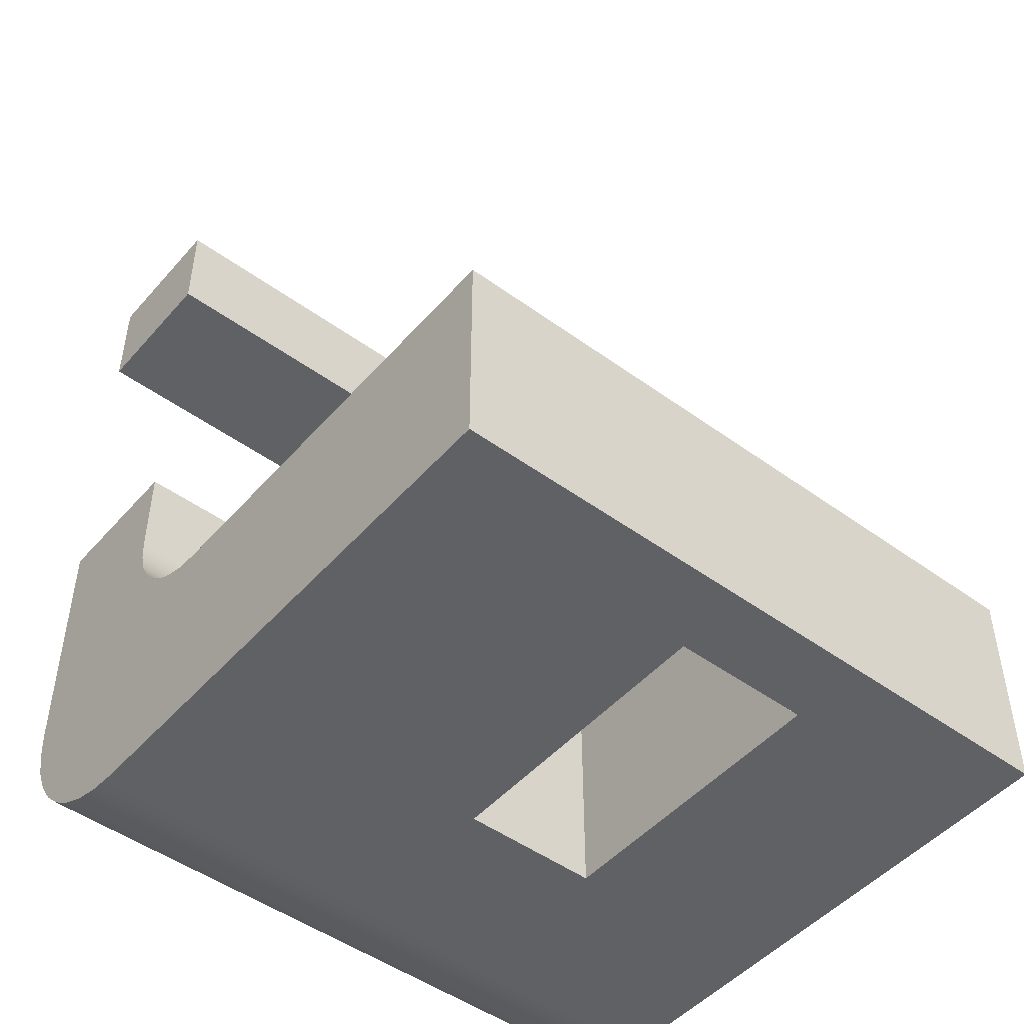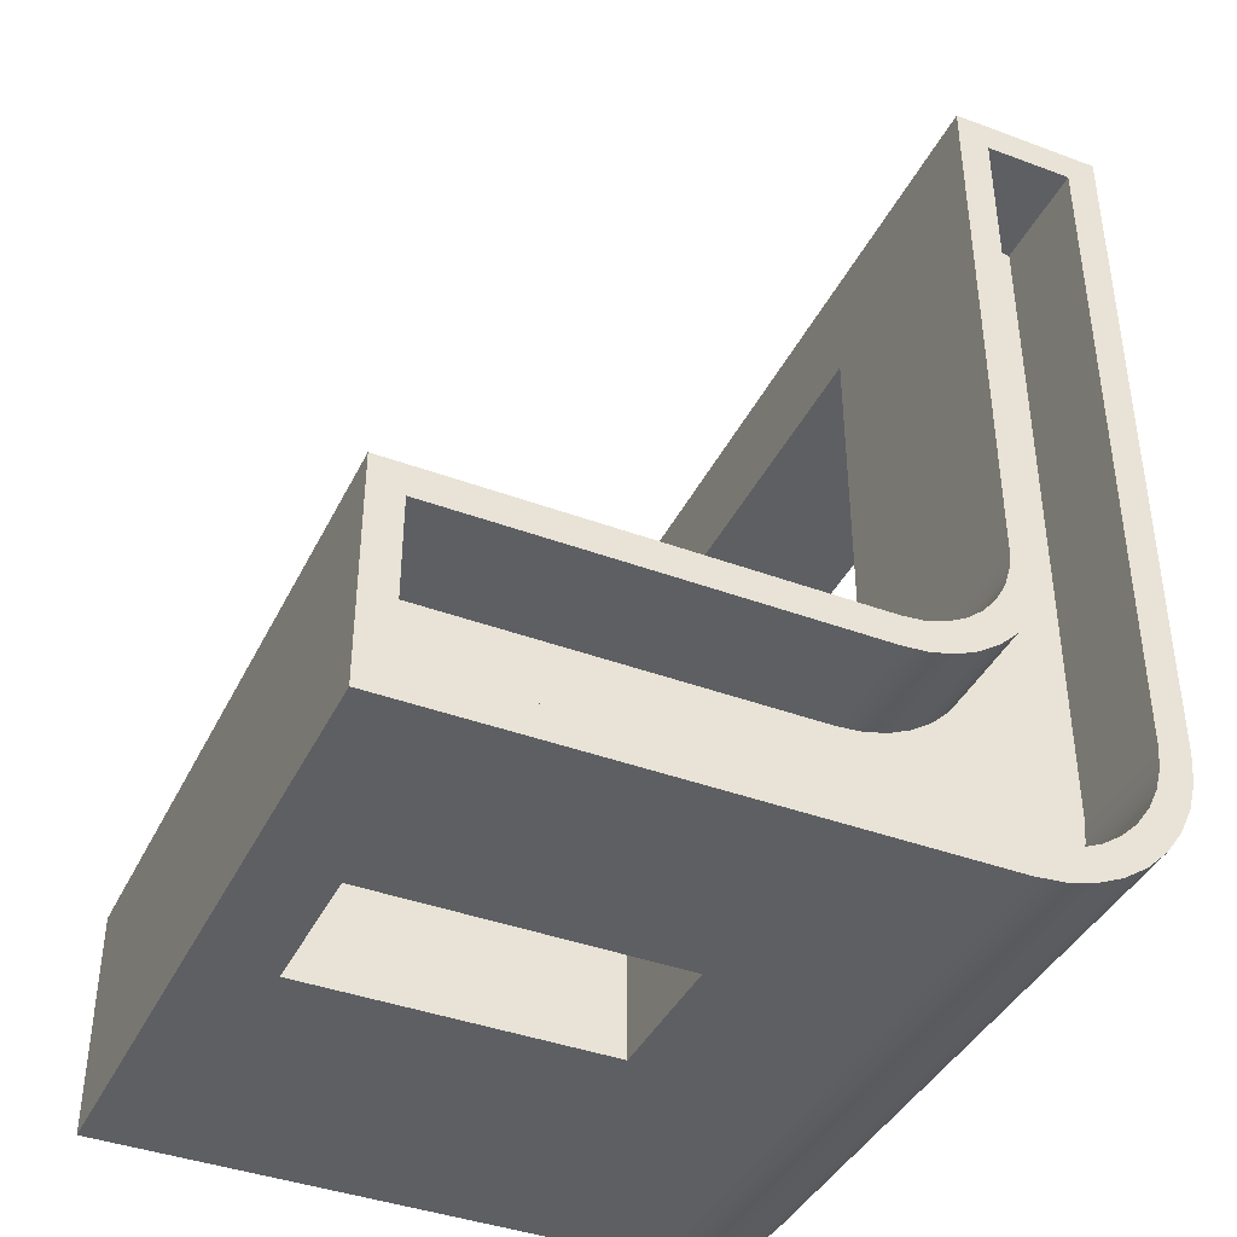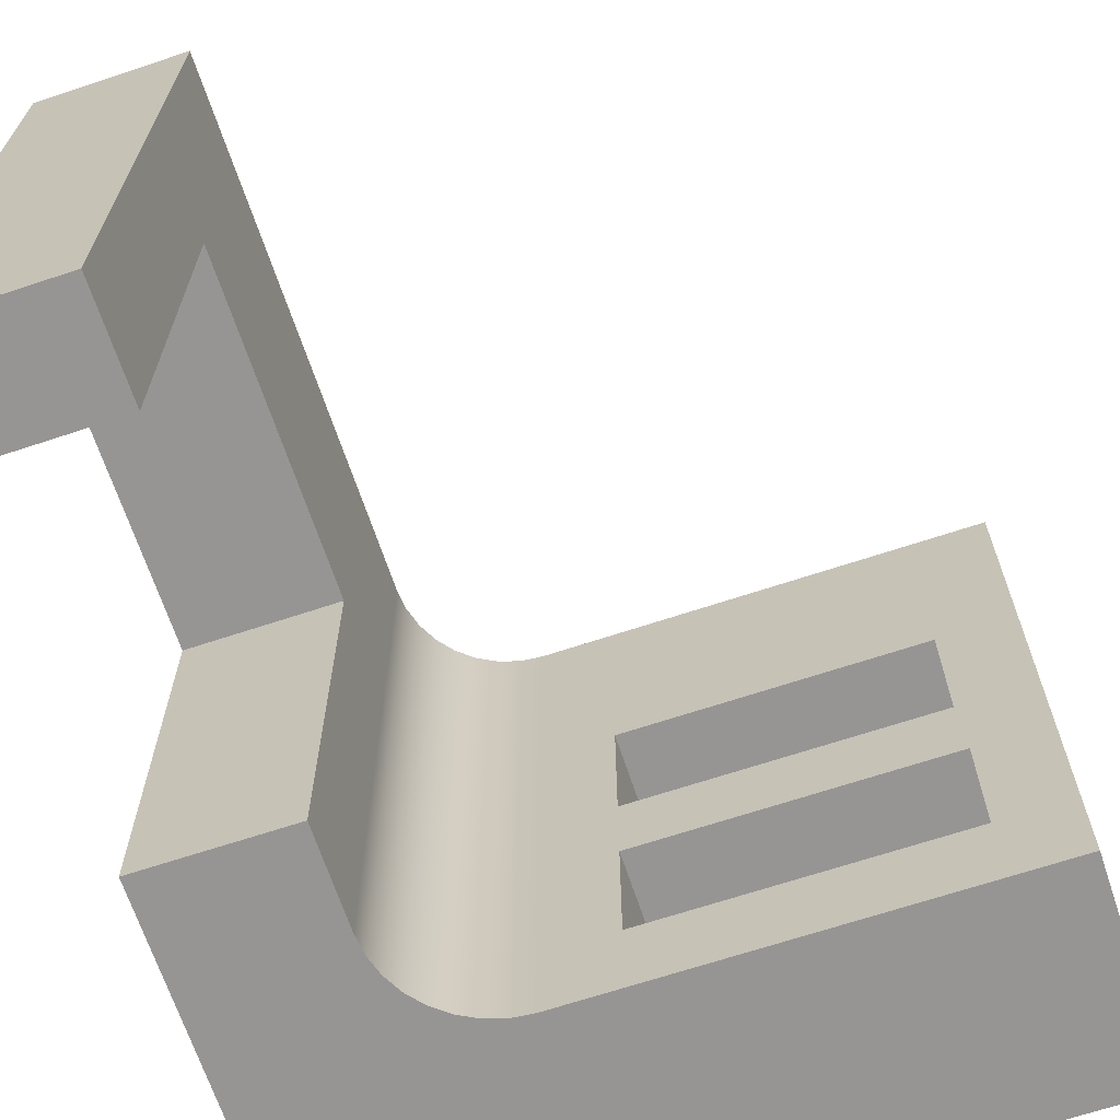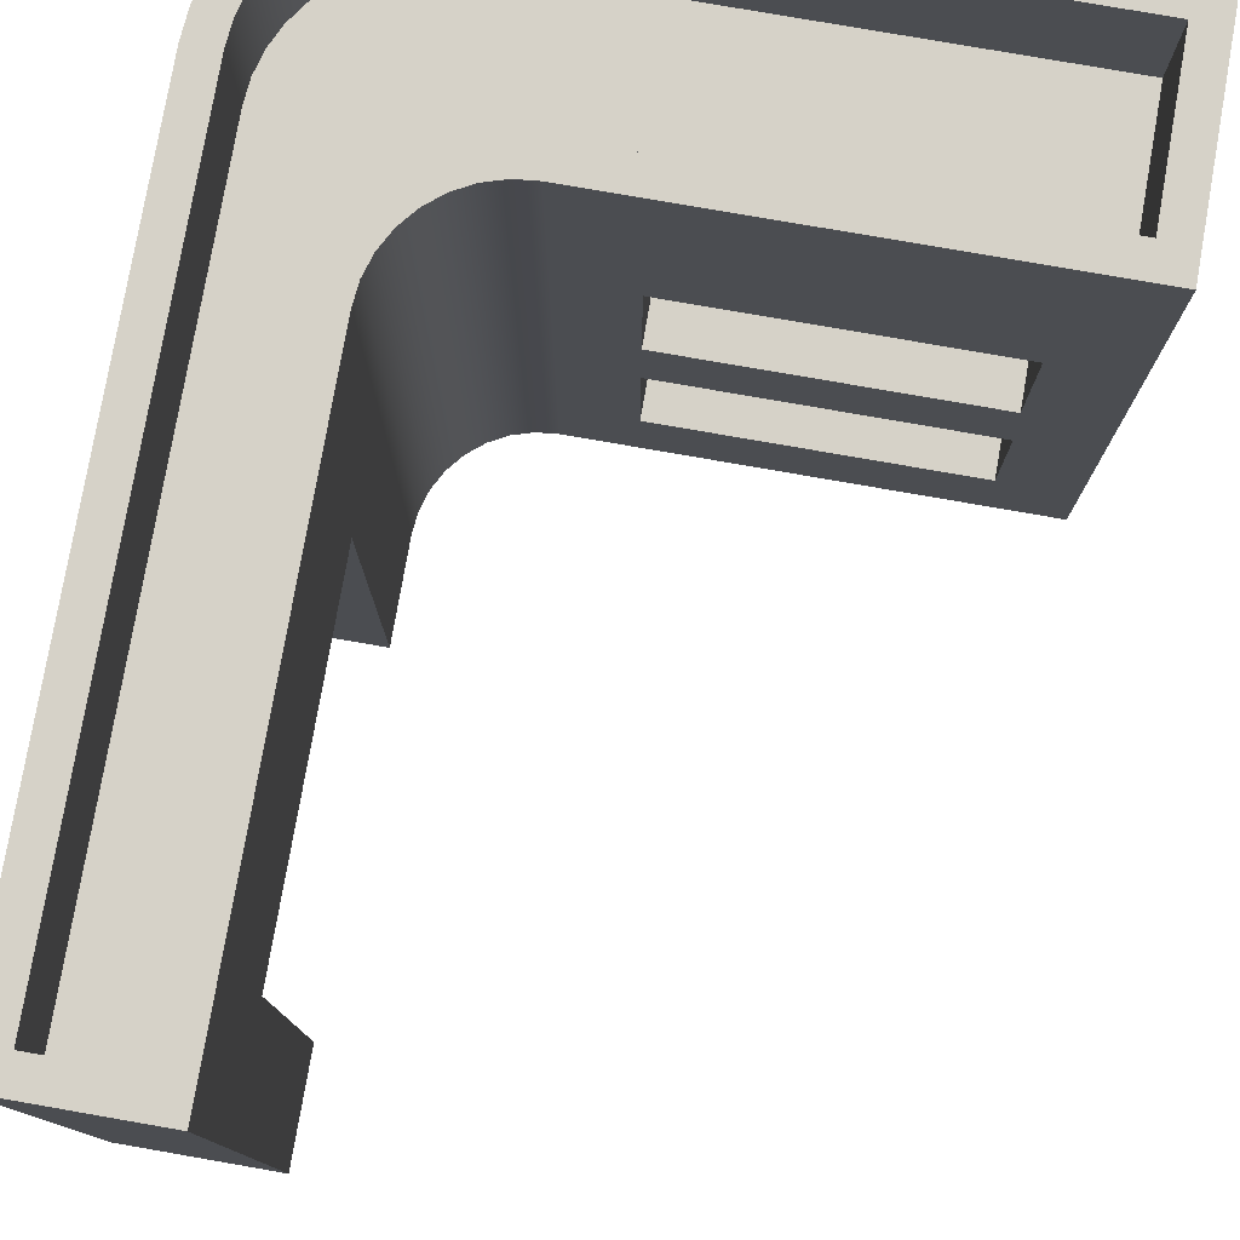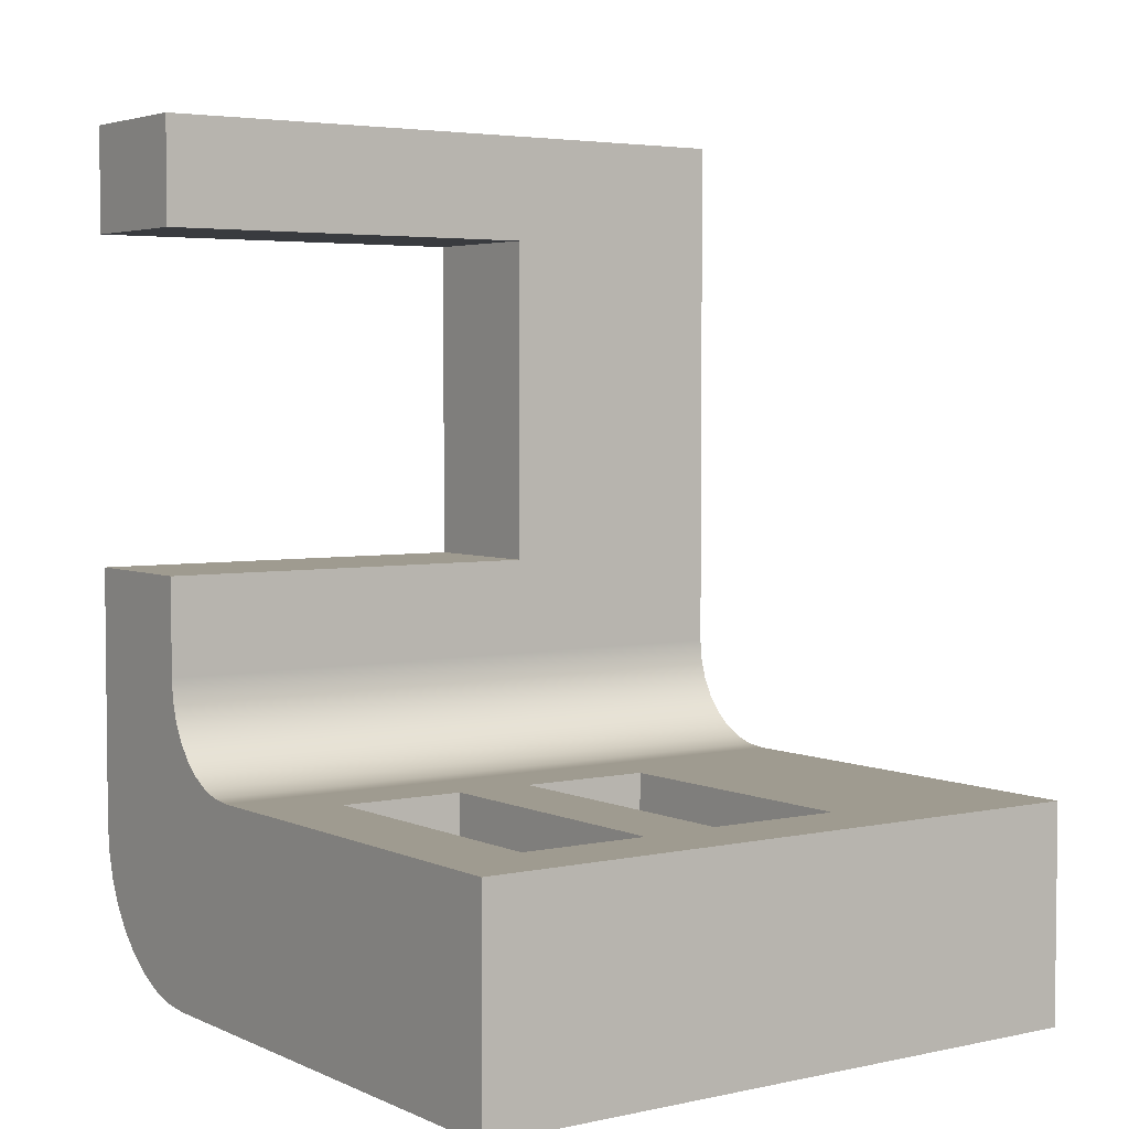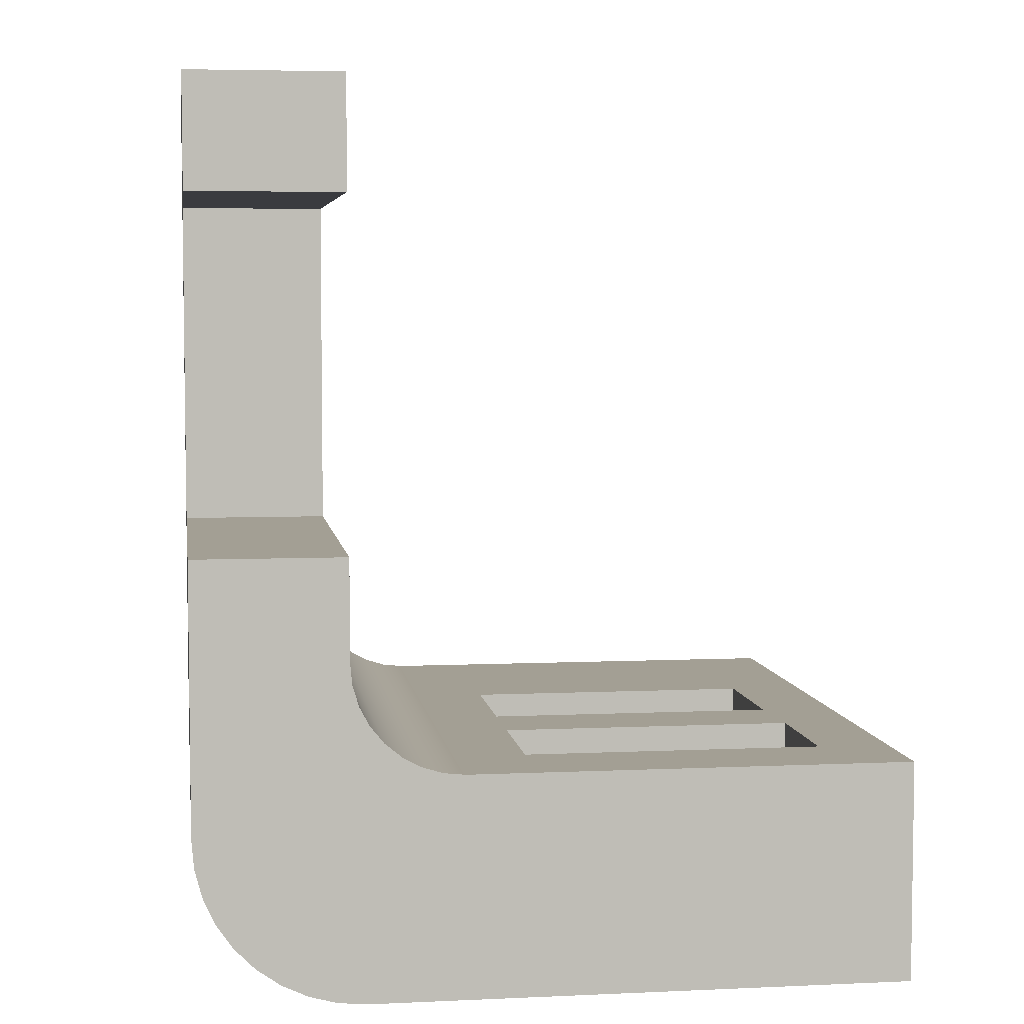
<metadata>
{"format":"obj","ext":"obj","renderer":"f3d","projection":"perspective","resolution":1024,"background":"white","views":[{"elev":-48.4,"azim":50.9,"up":"+Z"},{"elev":-40.4,"azim":155.5,"up":"+Z"},{"elev":-67.5,"azim":18.4,"up":"+Y"},{"elev":78.3,"azim":9.9,"up":"+Y"},{"elev":4.0,"azim":54.8,"up":"+Z"},{"elev":5.3,"azim":-8.1,"up":"+Z"}]}
</metadata>
<code>
v 4.103 5 -0.7154
v 4.103 5 0.7154
v 4.103 6 0.7154
v 4.103 6 -0.7154
v -0.5 5 -0.7154
v 4.103 5 -0.7154
v 4.103 6 -0.7154
v -0.5 6 -0.7154
v -1.715 5 0.5
v -1.697 5 0.2889
v -1.642 5 0.0843
v -1.553 5 -0.1077
v -1.431 5 -0.2813
v -1.281 5 -0.4311
v -1.108 5 -0.5526
v -0.9157 5 -0.6421
v -0.7111 5 -0.697
v -0.5 5 -0.7154
v -0.5 6 -0.7154
v -0.7111 6 -0.697
v -0.9157 6 -0.6421
v -1.108 6 -0.5526
v -1.281 6 -0.4311
v -1.431 6 -0.2813
v -1.553 6 -0.1077
v -1.642 6 0.0843
v -1.697 6 0.2889
v -1.715 6 0.5
v -1.715 5 6.715
v -1.715 5 0.5
v -1.715 6 0.5
v -1.715 6 6.715
v -0.9182 5 6.715
v -1.715 5 6.715
v -1.715 6 6.715
v -0.9182 6 6.715
v -0.9182 5 2
v -0.9182 5 6.715
v -0.9182 6 6.715
v -0.9182 6 2
v 0.3664 5 0.7154
v 0.1433 5 0.735
v -0.07297 5 0.7929
v -0.2759 5 0.8875
v -0.4593 5 1.016
v -0.6177 5 1.174
v -0.7461 5 1.358
v -0.8407 5 1.561
v -0.8987 5 1.777
v -0.9182 5 2
v -0.9182 6 2
v -0.8987 6 1.777
v -0.8407 6 1.561
v -0.7461 6 1.358
v -0.6177 6 1.174
v -0.4593 6 1.016
v -0.2759 6 0.8875
v -0.07297 6 0.7929
v 0.1433 6 0.735
v 0.3664 6 0.7154
v 4.103 5 0.7154
v 0.3664 5 0.7154
v 0.3664 6 0.7154
v 4.103 6 0.7154
v 4.103 6 0.7154
v 0.3664 6 0.7154
v 0.1433 6 0.735
v -0.07297 6 0.7929
v -0.2759 6 0.8875
v -0.4593 6 1.016
v -0.6177 6 1.174
v -0.7461 6 1.358
v -0.8407 6 1.561
v -0.8987 6 1.777
v -0.9182 6 2
v -0.9182 6 6.715
v -1.715 6 6.715
v -1.715 6 0.5
v -1.697 6 0.2889
v -1.642 6 0.0843
v -1.553 6 -0.1077
v -1.431 6 -0.2813
v -1.281 6 -0.4311
v -1.108 6 -0.5526
v -0.9157 6 -0.6421
v -0.7111 6 -0.697
v -0.5 6 -0.7154
v 4.103 6 -0.7154
v 0.3664 6 1
v 4.388 6 1
v 4.388 6 -1
v -0.5 6 -1
v -0.7605 6 -0.9772
v -1.013 6 -0.9095
v -1.25 6 -0.799
v -1.464 6 -0.6491
v -1.649 6 -0.4642
v -1.799 6 -0.25
v -1.91 6 -0.01303
v -1.977 6 0.2395
v -2 6 0.5
v -2 6 7
v -0.6336 6 7
v -0.6336 6 2
v -0.6144 6 1.805
v -0.5575 6 1.617
v -0.4651 6 1.444
v -0.3407 6 1.293
v -0.1892 6 1.169
v -0.01631 6 1.076
v 0.1713 6 1.019
v 3.732 0.8038 1
v 3.732 2 1
v 3.732 2 -0.5
v 3.732 0.8038 -0.5
v 3.732 2 1
v 1 2 1
v 1 2 -0.5
v 3.732 2 -0.5
v 1 2 1
v 1 0.8038 1
v 1 0.8038 -0.5
v 1 2 -0.5
v 1 0.8038 1
v 3.732 0.8038 1
v 3.732 0.8038 -0.5
v 1 0.8038 -0.5
v 1 0.8038 -0.5
v 3.732 0.8038 -0.5
v 3.732 2 -0.5
v 1 2 -0.5
v 3.7 2.734 1
v 3.7 4 1
v 3.7 4 -1
v 3.7 2.734 -1
v 3.7 4 1
v 1 4 1
v 1 4 -1
v 3.7 4 -1
v 1 4 1
v 1 2.734 1
v 1 2.734 -1
v 1 4 -1
v 1 2.734 1
v 3.7 2.734 1
v 3.7 2.734 -1
v 1 2.734 -1
v -2 0 2.912
v -0.6336 0 2.912
v -0.6336 3.754 2.912
v -2 3.754 2.912
v -2 3.754 6
v -2 3.754 2.912
v -0.6336 3.754 2.912
v -0.6336 3.754 6
v -0.6336 0 6
v -2 0 6
v -2 3.754 6
v -0.6336 3.754 6
v -0.6336 0 6
v -0.6336 3.754 6
v -0.6336 3.754 2.912
v -0.6336 0 2.912
v -0.6336 0 2
v -0.6336 6 2
v -0.6336 6 7
v -0.6336 0 7
v -0.6336 0 2.912
v -2 0 2.912
v -2 0 0.5
v -1.977 0 0.2395
v -1.91 0 -0.01303
v -1.799 0 -0.25
v -1.649 0 -0.4642
v -1.464 0 -0.6491
v -1.25 0 -0.799
v -1.013 0 -0.9095
v -0.7605 0 -0.9772
v -0.5 0 -1
v 4.388 0 -1
v 4.388 0 1
v 0.3664 0 1
v 0.1713 0 1.019
v -0.01631 0 1.076
v -0.1892 0 1.169
v -0.3407 0 1.293
v -0.4651 0 1.444
v -0.5575 0 1.617
v -0.6144 0 1.805
v -0.6336 0 2
v -2 0 6
v -0.6336 0 6
v -0.6336 0 7
v -2 0 7
v 3.732 2 1
v 3.732 0.8038 1
v 1 0.8038 1
v 1 2 1
v 3.7 4 1
v 3.7 2.734 1
v 1 2.734 1
v 1 4 1
v 0.3664 0 1
v 4.388 0 1
v 4.388 6 1
v 0.3664 6 1
v -0.6336 0 2
v -0.6144 0 1.805
v -0.5575 0 1.617
v -0.4651 0 1.444
v -0.3407 0 1.293
v -0.1892 0 1.169
v -0.01631 0 1.076
v 0.1713 0 1.019
v 0.3664 0 1
v 0.3664 6 1
v 0.1713 6 1.019
v -0.01631 6 1.076
v -0.1892 6 1.169
v -0.3407 6 1.293
v -0.4651 6 1.444
v -0.5575 6 1.617
v -0.6144 6 1.805
v -0.6336 6 2
v -2 0 7
v -0.6336 0 7
v -0.6336 6 7
v -2 6 7
v -2 3.754 6
v -2 0 6
v -2 0 7
v -2 6 7
v -2 6 0.5
v -2 0 0.5
v -2 0 2.912
v -2 3.754 2.912
v -0.5 0 -1
v -0.7605 0 -0.9772
v -1.013 0 -0.9095
v -1.25 0 -0.799
v -1.464 0 -0.6491
v -1.649 0 -0.4642
v -1.799 0 -0.25
v -1.91 0 -0.01303
v -1.977 0 0.2395
v -2 0 0.5
v -2 6 0.5
v -1.977 6 0.2395
v -1.91 6 -0.01303
v -1.799 6 -0.25
v -1.649 6 -0.4642
v -1.464 6 -0.6491
v -1.25 6 -0.799
v -1.013 6 -0.9095
v -0.7605 6 -0.9772
v -0.5 6 -1
v 3.7 2.734 -1
v 3.7 4 -1
v 1 4 -1
v 1 2.734 -1
v 4.388 0 -1
v -0.5 0 -1
v -0.5 6 -1
v 4.388 6 -1
v 4.388 0 1
v 4.388 0 -1
v 4.388 6 -1
v 4.388 6 1
v 4.103 5 0.7154
v 4.103 5 -0.7154
v -0.5 5 -0.7154
v -0.7111 5 -0.697
v -0.9157 5 -0.6421
v -1.108 5 -0.5526
v -1.281 5 -0.4311
v -1.431 5 -0.2813
v -1.553 5 -0.1077
v -1.642 5 0.0843
v -1.697 5 0.2889
v -1.715 5 0.5
v -1.715 5 6.715
v -0.9182 5 6.715
v -0.9182 5 2
v -0.8987 5 1.777
v -0.8407 5 1.561
v -0.7461 5 1.358
v -0.6177 5 1.174
v -0.4593 5 1.016
v -0.2759 5 0.8875
v -0.07297 5 0.7929
v 0.1433 5 0.735
v 0.3664 5 0.7154
g 0a08dfa2-e314-11ea-8aee-54bf646e7e1f
f 1 2 4
f 4 2 3
g 0a0a1814-e314-11ea-9611-54bf646e7e1f
f 5 6 8
f 8 6 7
g 0a0b2966-e314-11ea-ac3f-54bf646e7e1f
f 28 9 27
f 27 9 10
f 27 10 11
f 27 11 26
f 26 11 12
f 26 12 25
f 25 12 13
f 25 13 24
f 24 13 14
f 24 14 23
f 23 14 15
f 23 15 22
f 22 15 16
f 22 16 21
f 21 16 17
f 21 17 20
f 20 17 19
f 19 17 18
g 0a0c61ee-e314-11ea-84eb-54bf646e7e1f
f 29 30 32
f 32 30 31
g 0a0d9a64-e314-11ea-b882-54bf646e7e1f
f 33 34 36
f 36 34 35
g 0a0eabd0-e314-11ea-bd54-54bf646e7e1f
f 37 38 40
f 40 38 39
g 0a0fe452-e314-11ea-8024-54bf646e7e1f
f 60 41 59
f 59 41 42
f 59 42 58
f 58 42 43
f 58 43 57
f 57 43 44
f 57 44 56
f 56 44 45
f 56 45 55
f 55 45 46
f 55 46 54
f 54 46 47
f 54 47 53
f 53 47 48
f 53 48 52
f 52 48 49
f 52 49 51
f 51 49 50
g 0a111ccc-e314-11ea-a05f-54bf646e7e1f
f 61 62 64
f 64 62 63
g 0a125562-e314-11ea-88aa-54bf646e7e1f
f 66 89 65
f 65 89 90
f 65 90 91
f 66 67 89
f 89 67 111
f 111 67 68
f 111 68 110
f 110 68 69
f 110 69 109
f 109 69 70
f 109 70 108
f 108 70 71
f 108 71 107
f 107 71 72
f 107 72 106
f 106 72 73
f 106 73 105
f 105 73 74
f 105 74 104
f 104 74 75
f 104 75 76
f 104 76 103
f 103 76 77
f 103 77 102
f 102 77 101
f 101 77 78
f 101 78 100
f 100 78 79
f 100 79 99
f 99 79 80
f 99 80 98
f 98 80 81
f 98 81 97
f 97 81 82
f 97 82 96
f 96 82 83
f 96 83 95
f 95 83 84
f 95 84 94
f 94 84 85
f 94 85 93
f 93 85 86
f 93 86 92
f 92 86 87
f 92 87 88
f 92 88 91
f 91 88 65
g 09b89d52-e314-11ea-accd-54bf646e7e1f
f 112 113 115
f 115 113 114
g 09b9398c-e314-11ea-8e12-54bf646e7e1f
f 116 117 119
f 119 117 118
g 09b9d5c2-e314-11ea-97e9-54bf646e7e1f
f 120 121 123
f 123 121 122
g 09ba991a-e314-11ea-ae76-54bf646e7e1f
f 124 125 127
f 127 125 126
g 09bb3558-e314-11ea-ad73-54bf646e7e1f
f 128 129 131
f 131 129 130
g 098076cc-e314-11ea-a4fd-54bf646e7e1f
f 132 133 135
f 135 133 134
g 09813a2c-e314-11ea-984e-54bf646e7e1f
f 136 137 139
f 139 137 138
g 0981d670-e314-11ea-8c19-54bf646e7e1f
f 140 141 143
f 143 141 142
g 098272b6-e314-11ea-9fd8-54bf646e7e1f
f 144 145 147
f 147 145 146
g 094df5ac-e314-11ea-9b77-54bf646e7e1f
f 149 150 148
f 148 150 151
g 094e6aec-e314-11ea-8918-54bf646e7e1f
f 152 153 155
f 155 153 154
g 094ee008-e314-11ea-a6f7-54bf646e7e1f
f 157 158 156
f 156 158 159
g 09244e28-e314-11ea-a9e8-54bf646e7e1f
f 160 161 167
f 167 161 166
f 166 161 165
f 165 161 162
f 165 162 164
f 164 162 163
g 09270d38-e314-11ea-9d77-54bf646e7e1f
f 168 169 190
f 190 169 189
f 189 169 170
f 189 170 188
f 188 170 187
f 187 170 186
f 186 170 185
f 185 170 184
f 184 170 171
f 184 171 172
f 184 172 183
f 183 172 173
f 183 173 174
f 183 174 179
f 179 174 175
f 179 175 176
f 176 177 179
f 179 177 178
f 183 179 182
f 182 179 180
f 182 180 181
g 094fa36e-e314-11ea-a396-54bf646e7e1f
f 191 192 194
f 194 192 193
g 09238aca-e314-11ea-bfa8-54bf646e7e1f
f 196 204 195
f 195 204 200
f 195 200 198
f 198 200 201
f 198 201 203
f 203 201 206
f 206 201 202
f 206 202 199
f 204 196 203
f 203 196 197
f 203 197 198
f 206 199 205
f 205 199 200
f 205 200 204
g 0923d8f8-e314-11ea-9061-54bf646e7e1f
f 224 207 223
f 223 207 208
f 223 208 222
f 222 208 209
f 222 209 221
f 221 209 210
f 221 210 220
f 220 210 211
f 220 211 219
f 219 211 212
f 219 212 218
f 218 212 213
f 218 213 217
f 217 213 214
f 217 214 216
f 216 214 215
g 09249c4a-e314-11ea-a91b-54bf646e7e1f
f 225 226 228
f 228 226 227
g 0925117a-e314-11ea-aa9a-54bf646e7e1f
f 230 231 229
f 229 231 232
f 229 232 236
f 236 232 233
f 236 233 234
f 234 235 236
g 09255f98-e314-11ea-8386-54bf646e7e1f
f 256 237 255
f 255 237 238
f 255 238 254
f 254 238 239
f 254 239 253
f 253 239 240
f 253 240 252
f 252 240 241
f 252 241 251
f 251 241 242
f 251 242 250
f 250 242 243
f 250 243 249
f 249 243 244
f 249 244 248
f 248 244 245
f 248 245 247
f 247 245 246
g 0925d4ca-e314-11ea-8f1f-54bf646e7e1f
f 258 264 257
f 257 264 261
f 257 261 260
f 260 261 262
f 260 262 263
f 258 259 264
f 264 259 263
f 263 259 260
g 092649f8-e314-11ea-9a67-54bf646e7e1f
f 265 266 268
f 268 266 267
g 09269818-e314-11ea-a214-54bf646e7e1f
f 269 270 292
f 292 270 271
f 292 271 291
f 291 271 290
f 290 271 289
f 289 271 272
f 289 272 273
f 289 273 288
f 288 273 274
f 288 274 275
f 275 276 288
f 288 276 287
f 287 276 277
f 287 277 278
f 278 279 287
f 287 279 280
f 287 280 286
f 286 280 285
f 285 280 284
f 284 280 283
f 283 280 281
f 283 281 282

</code>
